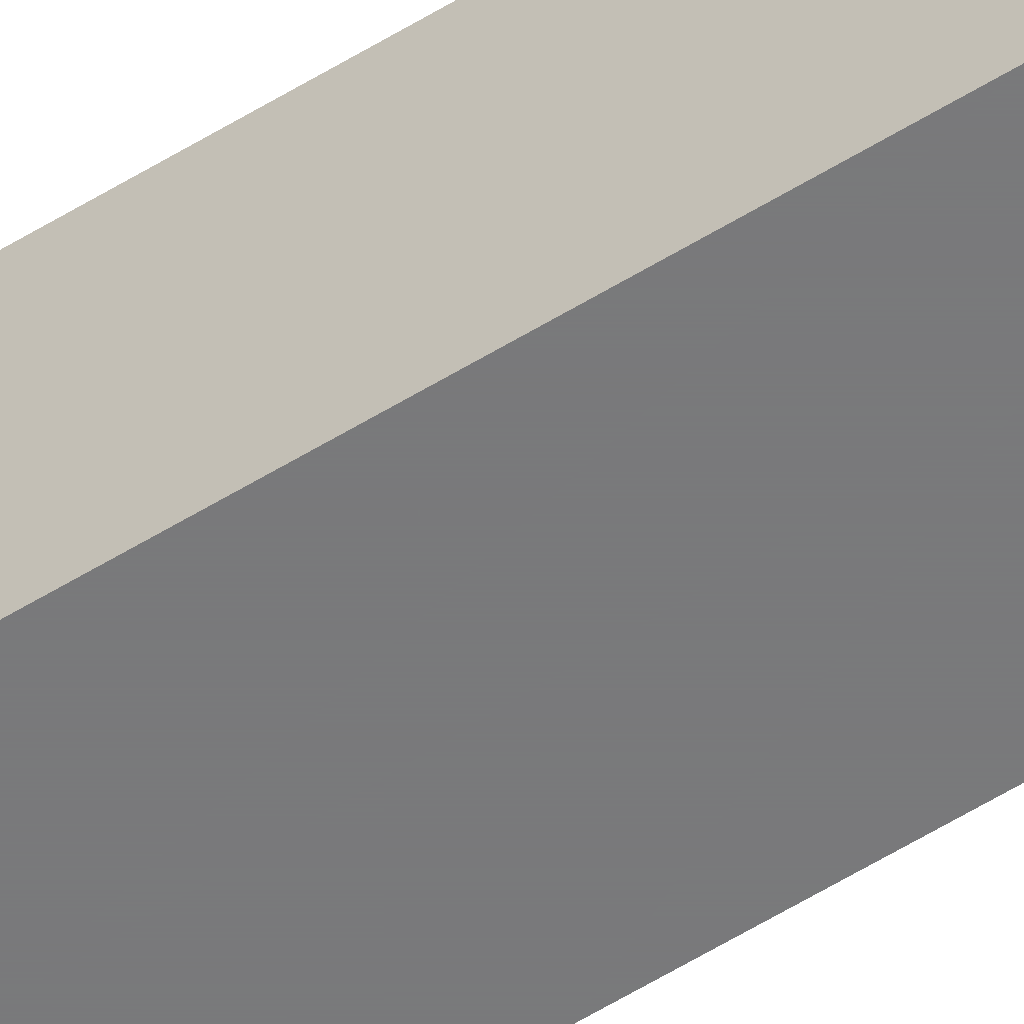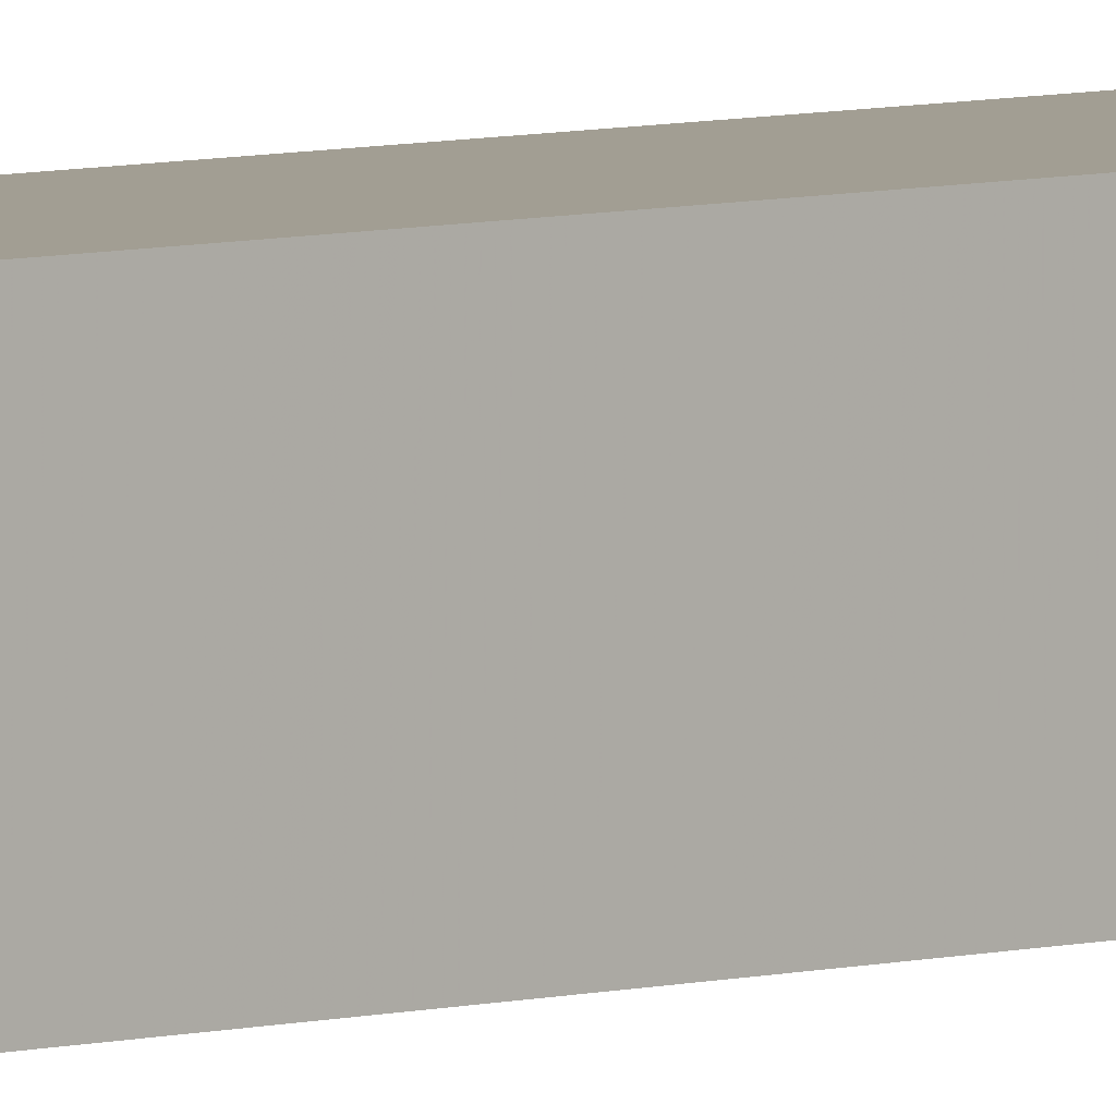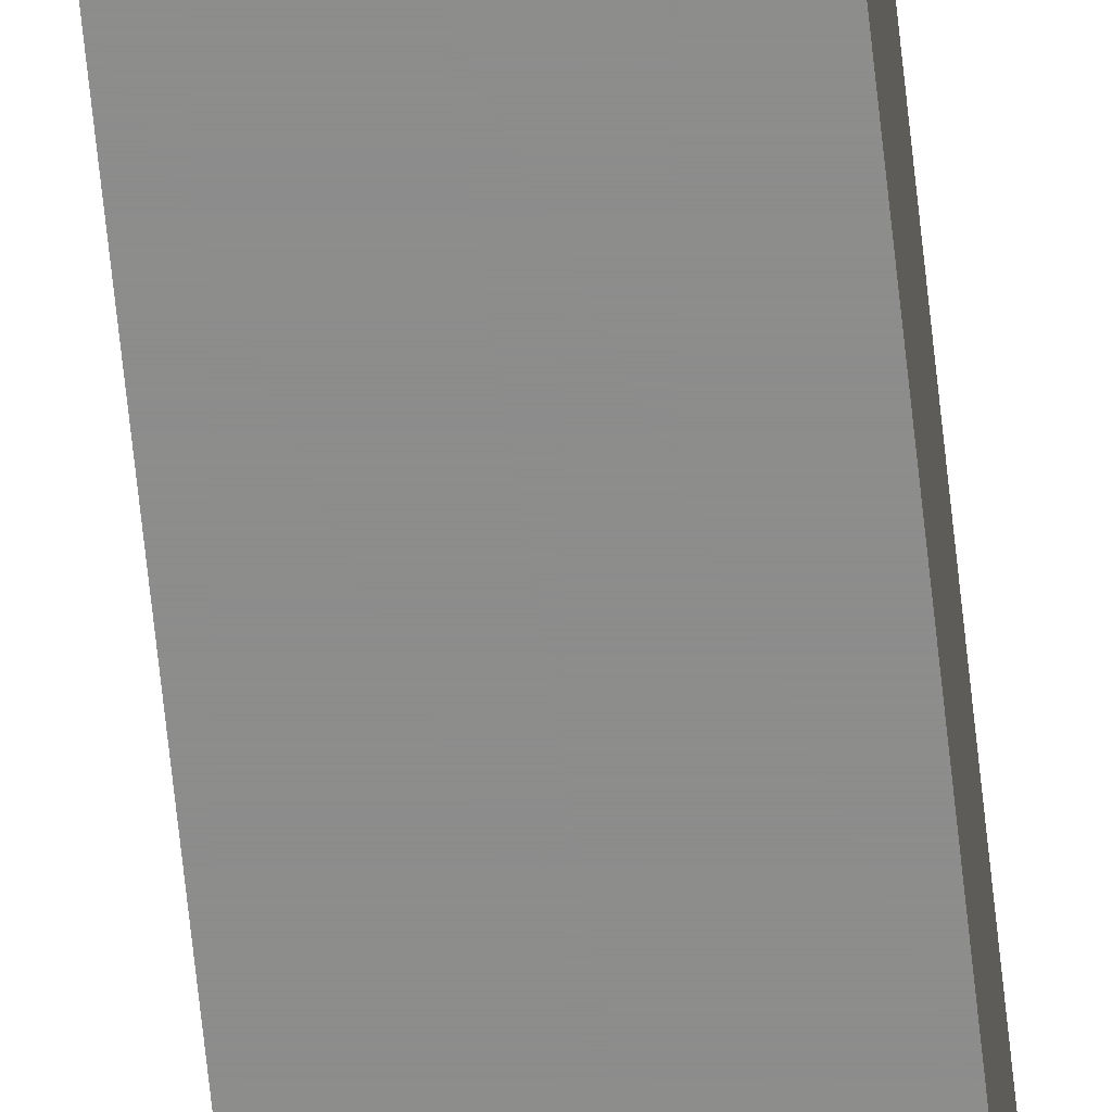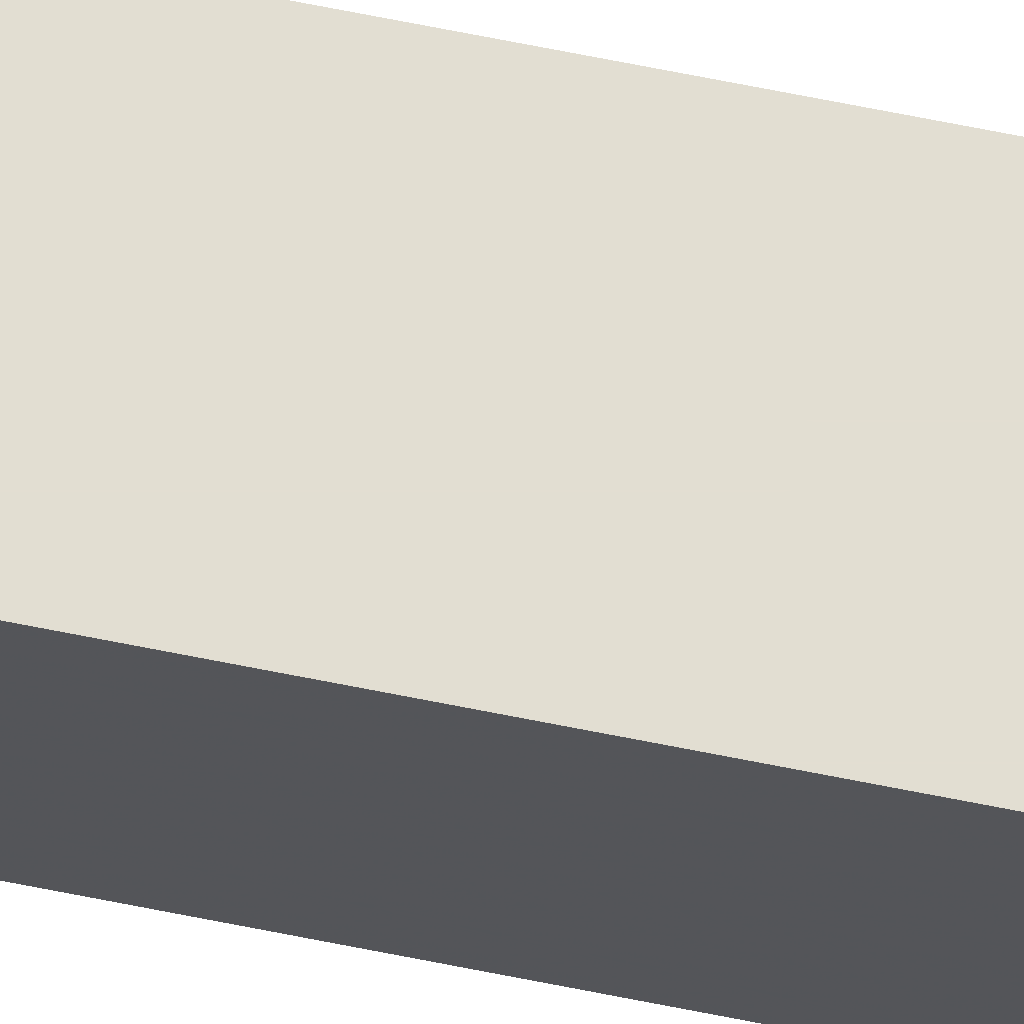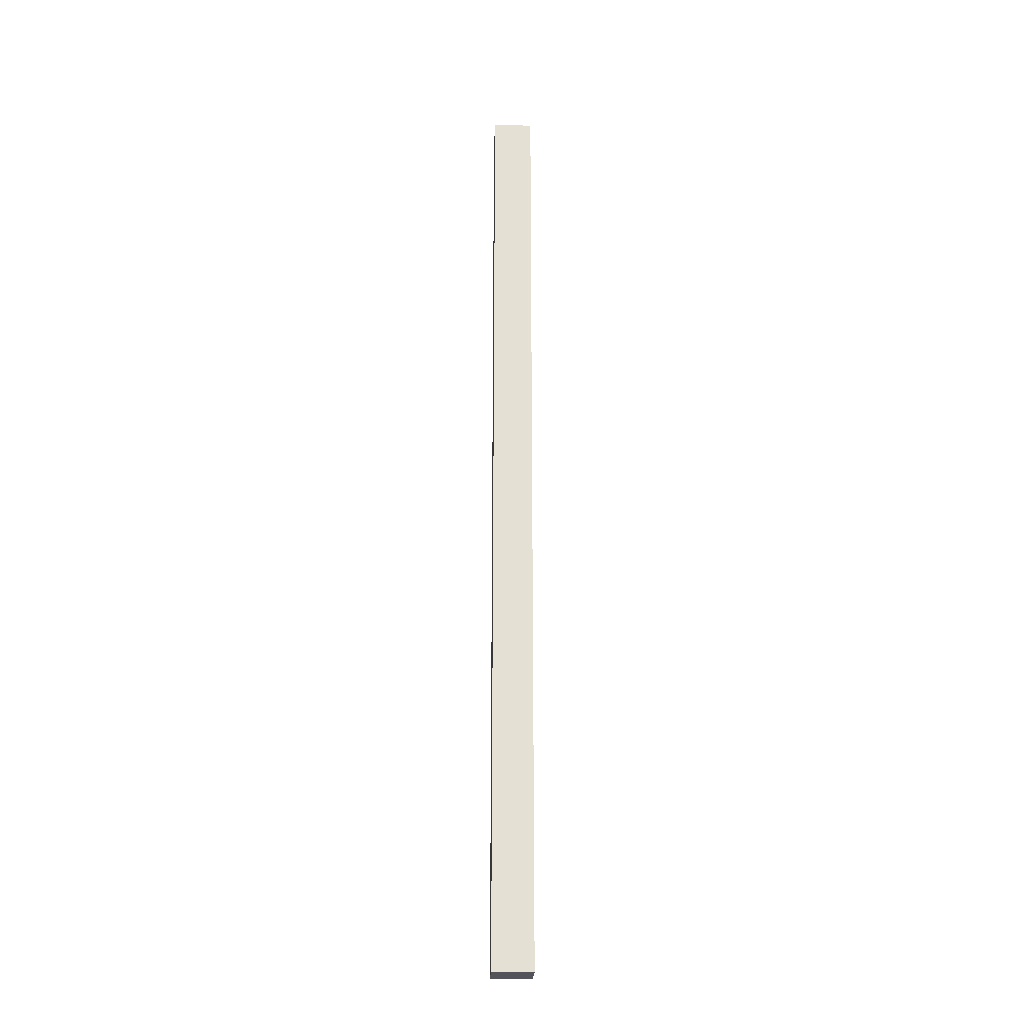
<metadata>
{"format":"obj","ext":"obj","renderer":"f3d","projection":"perspective","resolution":1024,"background":"white","views":[{"elev":-57.9,"azim":122.6,"up":"+Y"},{"elev":5.0,"azim":-135.4,"up":"+Y"},{"elev":-64.4,"azim":-174.1,"up":"+Y"},{"elev":67.9,"azim":-78.6,"up":"+Y"},{"elev":-23.8,"azim":177.7,"up":"+Z"}]}
</metadata>
<code>
v -0.06 -0.06 0
v -0.06 0.06 0
v -0.06 0.06 2.82
v -0.06 -0.06 2.82
v 0.06 -0.06 0
v 0.06 0.06 0
v 0.06 0.06 2.82
v 0.06 -0.06 2.82
f 4 3 2 1
f 5 6 7 8
f 1 2 6 5
f 3 4 8 7
f 4 1 5 8
f 7 6 2 3

</code>
